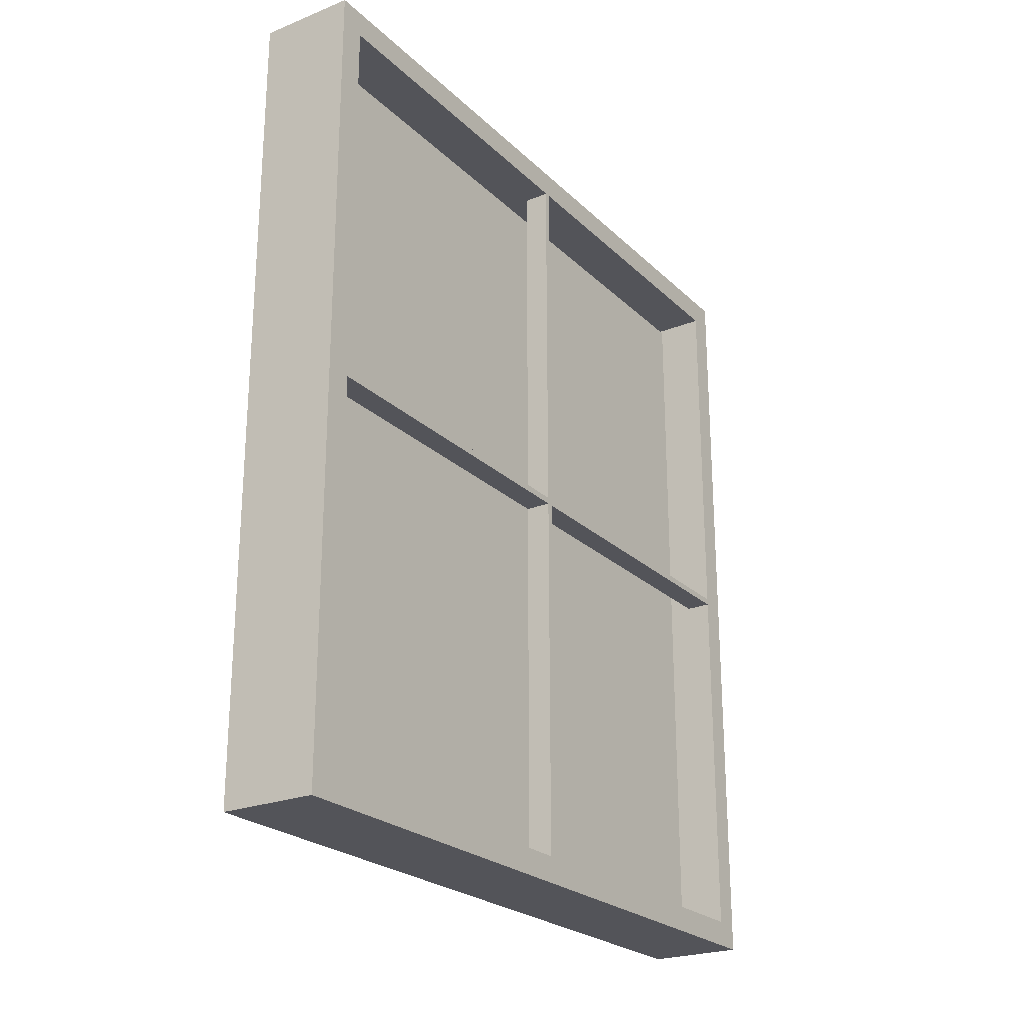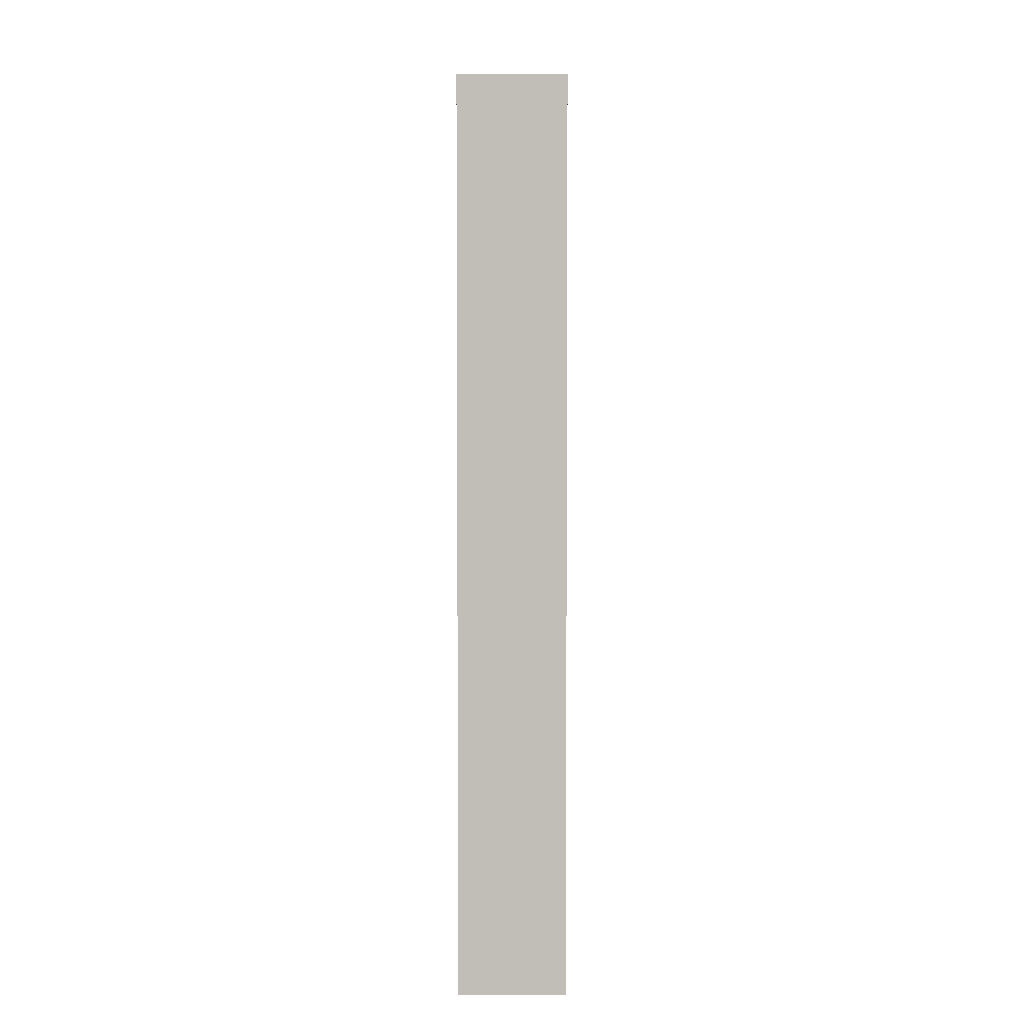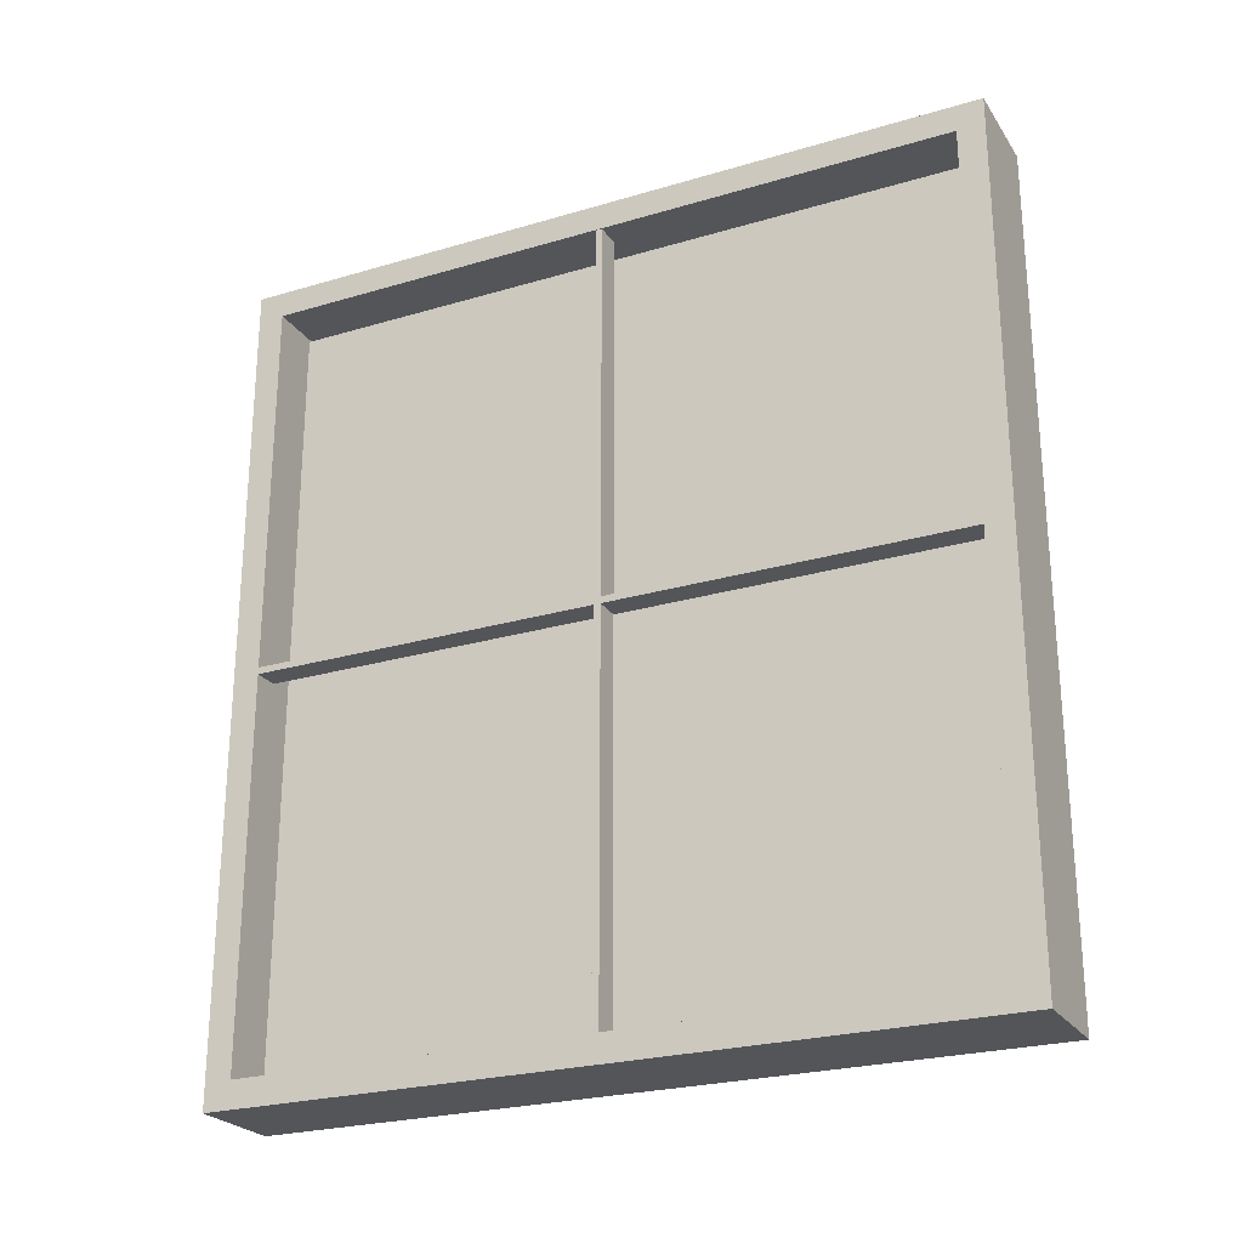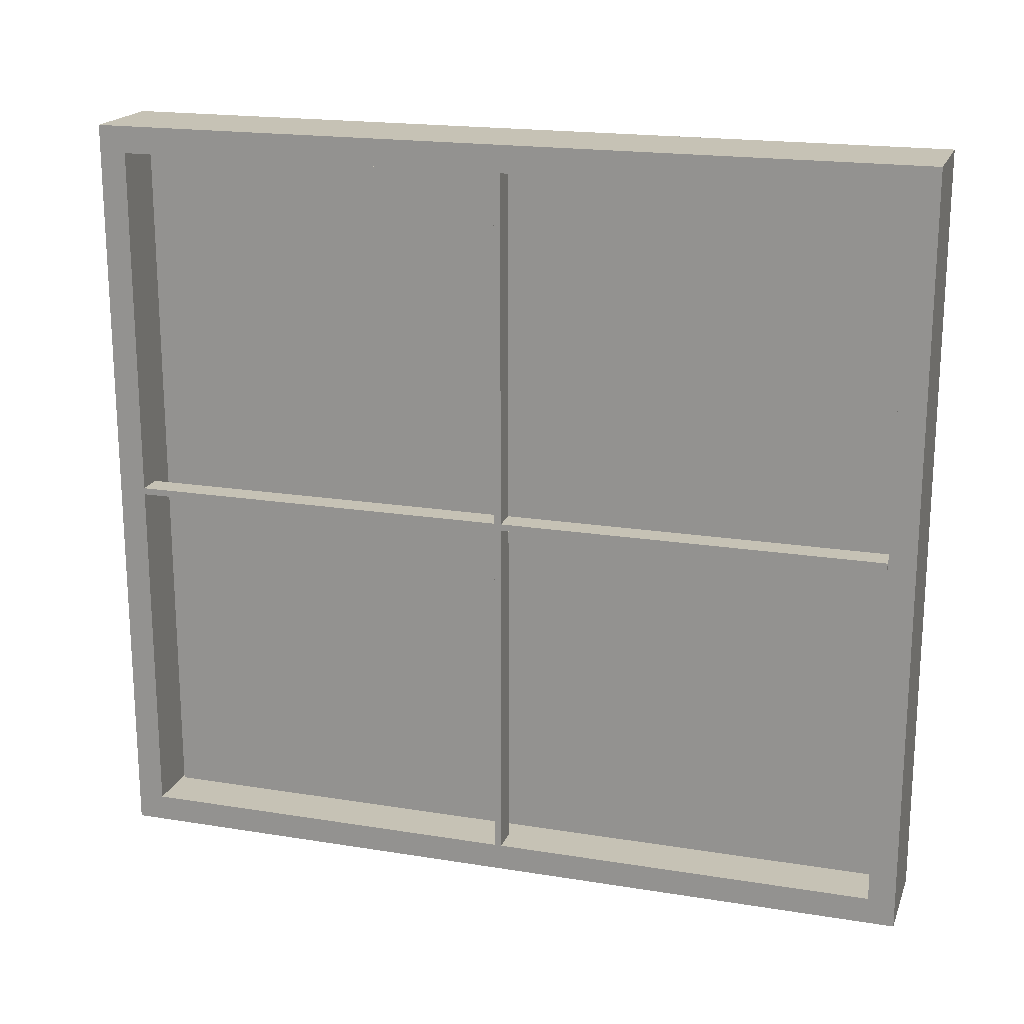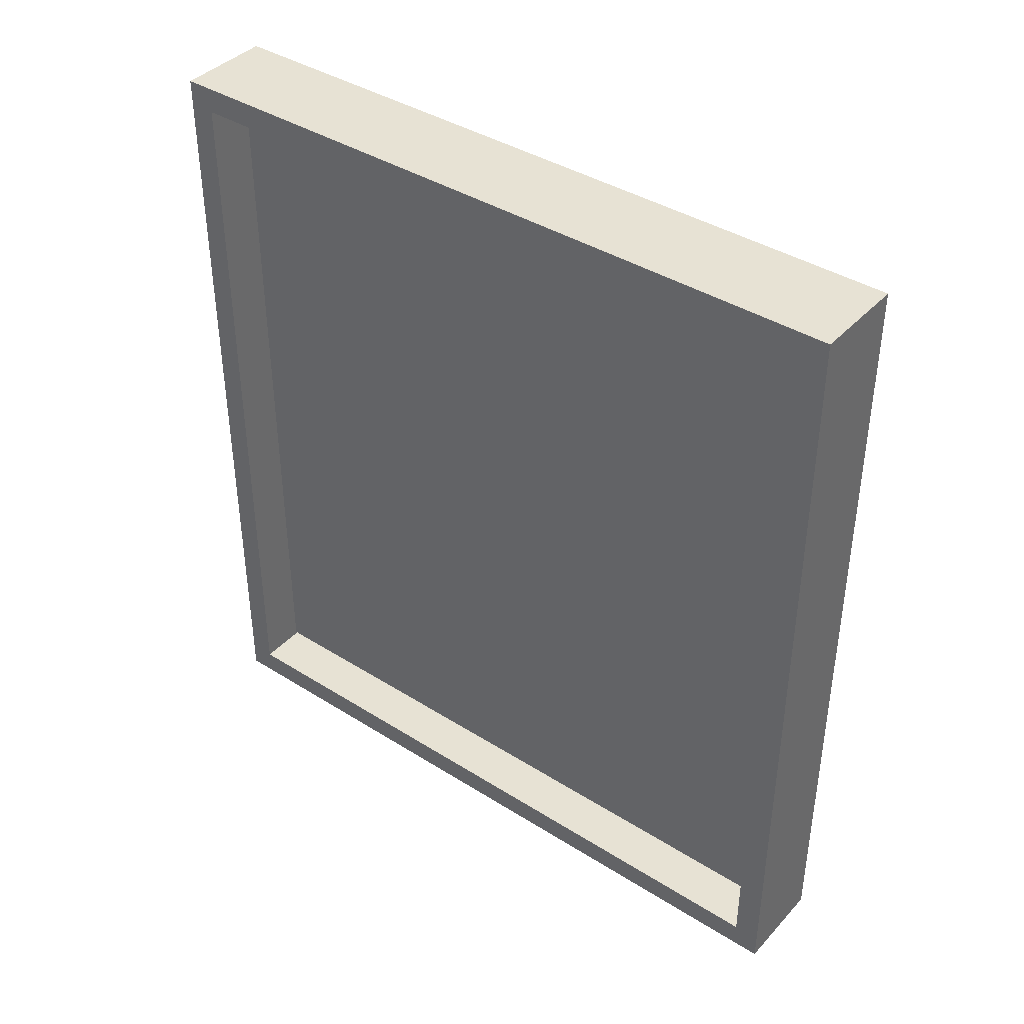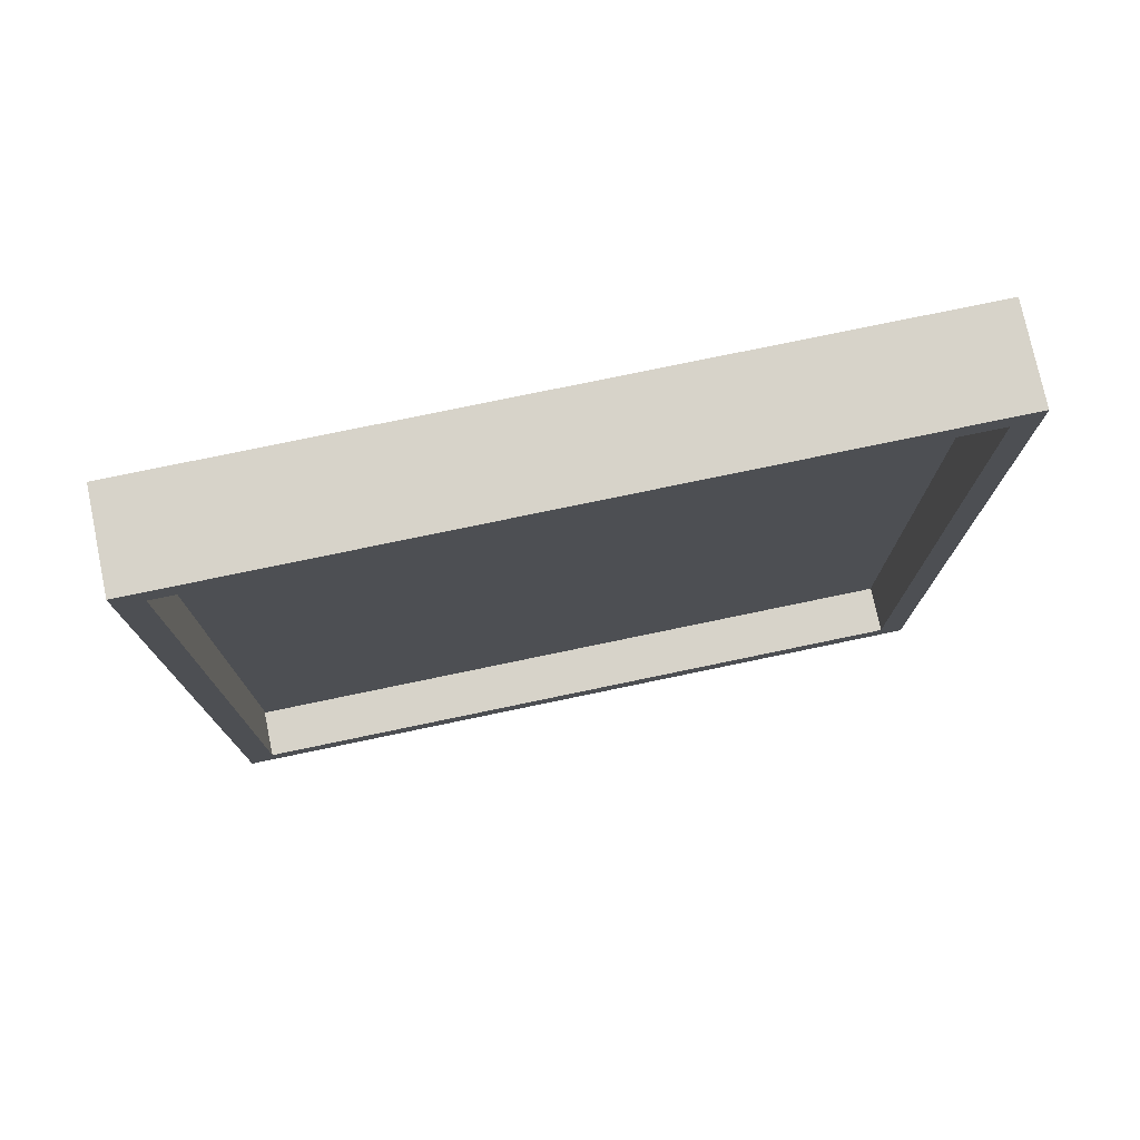
<metadata>
{"format":"obj","ext":"obj","renderer":"f3d","projection":"perspective","resolution":1024,"background":"white","views":[{"elev":-23.9,"azim":-146.5,"up":"+Z"},{"elev":4.1,"azim":-0.0,"up":"+Z"},{"elev":-24.7,"azim":-64.1,"up":"+Z"},{"elev":18.9,"azim":-72.9,"up":"+Y"},{"elev":40.0,"azim":127.9,"up":"+Z"},{"elev":76.2,"azim":78.2,"up":"+Z"}]}
</metadata>
<code>
g GLASS
o object_1
v 2.75 32.57 -1.709
v 2.75 72.17 -1.709
v 2.75 32.57 -44.79
v 2.75 72.17 -44.79
f 2 4 3 1
g METAL
o object_2
v -3.888e-11 52.18 -45
v -3.82e-11 52.56 -45
v -1.967e-11 52.18 -34.22
v -1.921e-11 52.56 -34.22
v -4.547e-13 52.18 -23.44
v -3.411e-13 52.18 -23.25
v -3.411e-13 52.37 -23.44
v -2.842e-13 42.34 -23.44
v -2.274e-13 52.18 -23.06
v -2.274e-13 52.56 -23.44
v -1.705e-13 42.34 -23.06
v -1.705e-13 62.39 -23.44
v -1.137e-13 32.5 -23.06
v -1.137e-13 72.23 -23.06
v -1.137e-13 32.5 -23.44
v -1.137e-13 72.23 -23.44
v 0 52.37 -23.06
v 0 52.56 -23.25
v 5.684e-14 62.39 -23.06
v 2.274e-13 52.56 -23.06
v 1.876e-11 52.18 -12.3
v 1.933e-11 52.56 -12.3
v 3.774e-11 52.18 -1.535
v 3.843e-11 52.56 -1.535
v 0.7326 52.18 -1.535
v 0.7326 52.56 -1.535
v 0.7326 32.5 -23.06
v 0.7326 72.23 -23.06
v 0.7326 32.5 -23.44
v 0.7326 72.23 -23.44
v 0.7326 52.18 -45
v 0.7326 52.56 -45
v 1.465 52.18 -1.535
v 1.465 52.56 -1.535
v 1.465 52.18 -12.3
v 1.465 52.56 -12.3
v 1.465 32.5 -23.06
v 1.465 42.34 -23.06
v 1.465 52.18 -23.06
v 1.465 52.37 -23.06
v 1.465 52.56 -23.06
v 1.465 62.39 -23.06
v 1.465 72.23 -23.06
v 1.465 52.18 -23.25
v 1.465 52.56 -23.25
v 1.465 32.5 -23.44
v 1.465 42.34 -23.44
v 1.465 52.18 -23.44
v 1.465 52.37 -23.44
v 1.465 52.56 -23.44
v 1.465 62.39 -23.44
v 1.465 72.23 -23.44
v 1.465 52.18 -34.22
v 1.465 52.56 -34.22
v 1.465 52.18 -45
v 1.465 52.56 -45
f 23 24 45 46
f 32 18 23
f 23 46 32
f 46 47 32
f 49 46 45
f 47 46 55 56
f 55 49 54
f 49 55 46
f 33 51 50
f 52 51 12 9
f 12 33 19
f 33 12 51
f 22 16 14
f 20 16 23 18
f 23 22 24
f 22 23 16
f 19 33 31 17
f 41 31 33 50
f 20 18 32 34
f 47 56 34 32
f 29 30 28 27
f 30 29 37 38
f 35 5 6 36
f 36 60 59 35
f 31 15 17
f 13 15 42 43
f 42 31 41
f 31 42 15
f 42 41 50 51
f 48 43 42
f 42 51 48
f 51 52 48
f 44 43 48
f 44 49 45
f 53 44 48
f 44 53 49
f 53 54 49
f 52 53 48
f 55 54 14 16
f 34 56 55
f 55 16 34
f 16 20 34
f 12 19 17 15
f 10 9 12
f 12 15 10
f 15 13 10
f 11 9 10
f 11 22 14
f 21 11 10
f 11 21 22
f 21 24 22
f 13 21 10
f 30 26 28
f 24 26 40 45
f 40 30 38
f 30 40 26
f 8 14 54 58
f 36 6 8
f 8 58 36
f 58 60 36
f 40 38 37 39
f 44 45 40
f 40 39 43 44
f 53 58 54
f 60 58 57 59
f 57 53 52
f 53 57 58
f 29 39 37
f 43 39 25 13
f 25 29 27
f 29 25 39
f 57 52 9 7
f 35 59 57
f 57 7 35
f 7 5 35
f 11 7 9
f 5 7 8 6
f 8 11 14
f 11 8 7
f 25 27 28 26
f 21 13 25
f 25 26 21
f 26 24 21
g WINDOW_FRAME
o object_3
v 0 31 0
v 0 35.75 0
v 0 40.5 0
v 0 45.24 0
v 0 49.99 0
v 0 54.74 0
v 0 59.49 0
v 0 64.24 0
v 0 68.99 0
v 0 73.74 0
v 0 32.5 -1.5
v 0 37.47 -1.5
v 0 42.44 -1.5
v 0 47.4 -1.5
v 0 52.37 -1.5
v 0 57.33 -1.5
v 0 62.3 -1.5
v 0 67.27 -1.5
v 0 72.23 -1.5
v 0 31 -4.65
v 0 73.74 -4.65
v 0 32.5 -6.333
v 0 72.23 -6.333
v 0 31 -9.3
v 0 73.74 -9.3
v 0 32.5 -11.17
v 0 72.23 -11.17
v 0 31 -13.95
v 0 73.74 -13.95
v 0 32.5 -16
v 0 72.23 -16
v 0 31 -18.6
v 0 73.74 -18.6
v 0 32.5 -20.83
v 0 72.23 -20.83
v 0 31 -23.25
v 0 73.74 -23.25
v 0 32.5 -25.67
v 0 72.23 -25.67
v 0 31 -27.9
v 0 73.74 -27.9
v 0 32.5 -30.5
v 0 72.23 -30.5
v 0 31 -32.55
v 0 73.74 -32.55
v 0 32.5 -35.33
v 0 72.23 -35.33
v 0 31 -37.2
v 0 73.74 -37.2
v 0 32.5 -40.17
v 0 72.23 -40.17
v 0 31 -41.85
v 0 73.74 -41.85
v 0 32.5 -45
v 0 37.47 -45
v 0 42.44 -45
v 0 47.4 -45
v 0 52.37 -45
v 0 57.33 -45
v 0 62.3 -45
v 0 67.27 -45
v 0 72.23 -45
v 0 31 -46.5
v 0 35.75 -46.5
v 0 40.5 -46.5
v 0 45.24 -46.5
v 0 49.99 -46.5
v 0 54.74 -46.5
v 0 59.49 -46.5
v 0 64.24 -46.5
v 0 68.99 -46.5
v 0 73.74 -46.5
v 5.5 31 0
v 5.5 35.75 0
v 5.5 40.5 0
v 5.5 45.24 0
v 5.5 49.99 0
v 5.5 54.74 0
v 5.5 59.49 0
v 5.5 64.24 0
v 5.5 68.99 0
v 5.5 73.74 0
v 5.5 32.5 -1.5
v 5.5 37.47 -1.5
v 5.5 42.44 -1.5
v 5.5 47.4 -1.5
v 5.5 52.37 -1.5
v 5.5 57.33 -1.5
v 5.5 62.3 -1.5
v 5.5 67.27 -1.5
v 5.5 72.23 -1.5
v 5.5 31 -4.65
v 5.5 73.74 -4.65
v 5.5 32.5 -6.333
v 5.5 72.23 -6.333
v 5.5 31 -9.3
v 5.5 73.74 -9.3
v 5.5 32.5 -11.17
v 5.5 72.23 -11.17
v 5.5 31 -13.95
v 5.5 73.74 -13.95
v 5.5 32.5 -16
v 5.5 72.23 -16
v 5.5 31 -18.6
v 5.5 73.74 -18.6
v 5.5 32.5 -20.83
v 5.5 72.23 -20.83
v 5.5 31 -23.25
v 5.5 73.74 -23.25
v 5.5 32.5 -25.67
v 5.5 72.23 -25.67
v 5.5 31 -27.9
v 5.5 73.74 -27.9
v 5.5 32.5 -30.5
v 5.5 72.23 -30.5
v 5.5 31 -32.55
v 5.5 73.74 -32.55
v 5.5 32.5 -35.33
v 5.5 72.23 -35.33
v 5.5 31 -37.2
v 5.5 73.74 -37.2
v 5.5 32.5 -40.17
v 5.5 72.23 -40.17
v 5.5 31 -41.85
v 5.5 73.74 -41.85
v 5.5 32.5 -45
v 5.5 37.47 -45
v 5.5 42.44 -45
v 5.5 47.4 -45
v 5.5 52.37 -45
v 5.5 57.33 -45
v 5.5 62.3 -45
v 5.5 67.27 -45
v 5.5 72.23 -45
v 5.5 31 -46.5
v 5.5 35.75 -46.5
v 5.5 40.5 -46.5
v 5.5 45.24 -46.5
v 5.5 49.99 -46.5
v 5.5 54.74 -46.5
v 5.5 59.49 -46.5
v 5.5 64.24 -46.5
v 5.5 68.99 -46.5
v 5.5 73.74 -46.5
f 62 61 133 134
f 64 63 135 136
f 65 64 136 137
f 63 62 134 135
f 67 66 138 139
f 69 68 140 141
f 70 69 141 142
f 68 67 139 140
f 66 65 137 138
f 134 133 143 144
f 133 152 154 143
f 135 134 144 145
f 145 136 135
f 137 136 146
f 145 146 136
f 146 147 137
f 152 156 158 154
f 160 164 166 162
f 156 160 162 158
f 168 166 164
f 148 139 138
f 138 147 148
f 147 138 137
f 149 140 139
f 150 141 140
f 142 141 150 151
f 153 142 151 155
f 149 150 140
f 148 149 139
f 159 163 161 157
f 155 159 157 153
f 165 161 163 167
f 169 165 167
f 170 166 168
f 172 176 174 170
f 180 184 182 178
f 176 180 178 174
f 186 182 184 195
f 168 172 170
f 187 186 195 196
f 196 197 188 187
f 189 188 197 198
f 190 189 198 199
f 200 190 199
f 171 175 177 173
f 179 183 185 181
f 175 179 181 177
f 171 173 169
f 183 194 204 185
f 169 167 171
f 192 191 201 202
f 191 200 201
f 194 193 203 204
f 202 203 193 192
f 190 200 191
f 196 195 123 124
f 198 197 125 126
f 199 198 126 127
f 197 196 124 125
f 201 200 128 129
f 203 202 130 131
f 204 203 131 132
f 202 201 129 130
f 200 199 127 128
f 124 123 114 115
f 123 112 110 114
f 125 124 115 116
f 126 125 116 117
f 127 126 117
f 117 118 127
f 112 108 106 110
f 104 100 98 102
f 108 104 102 106
f 96 98 100
f 119 129 128
f 128 118 119
f 118 128 127
f 119 120 130 129
f 131 130 120 121
f 132 131 121 122
f 122 111 113 132
f 107 103 105 109
f 111 107 109 113
f 101 105 103 99
f 97 101 99
f 94 98 96
f 92 88 90 94
f 84 80 82 86
f 88 84 86 90
f 71 82 80 61
f 96 92 94
f 72 71 61 62
f 62 63 73 72
f 74 73 63 64
f 75 74 64 65
f 66 75 65
f 95 91 89 93
f 87 83 81 85
f 91 87 85 89
f 95 93 97
f 83 79 70 81
f 97 99 95
f 77 76 67 68
f 76 66 67
f 79 78 69 70
f 68 69 78 77
f 75 66 76
f 80 152 133 61
f 88 160 156 84
f 92 164 160 88
f 84 156 152 80
f 100 172 168 96
f 104 176 172 100
f 112 184 180 108
f 123 195 184 112
f 108 180 176 104
f 96 168 164 92
f 81 70 142 153
f 89 85 157 161
f 93 89 161 165
f 85 81 153 157
f 101 97 169 173
f 105 101 173 177
f 113 109 181 185
f 132 113 185 204
f 109 105 177 181
f 97 93 165 169
f 72 144 143 71
f 74 146 145 73
f 73 145 144 72
f 76 148 147 75
f 78 150 149 77
f 79 151 150 78
f 77 149 148 76
f 75 147 146 74
f 187 115 114 186
f 189 117 116 188
f 188 116 115 187
f 191 119 118 190
f 193 121 120 192
f 194 122 121 193
f 192 120 119 191
f 190 118 117 189
f 82 71 143 154
f 90 86 158 162
f 94 90 162 166
f 86 82 154 158
f 102 98 170 174
f 110 106 178 182
f 114 110 182 186
f 106 102 174 178
f 98 94 166 170
f 83 155 151 79
f 91 163 159 87
f 95 167 163 91
f 87 159 155 83
f 103 175 171 99
f 111 183 179 107
f 122 194 183 111
f 107 179 175 103
f 99 171 167 95

</code>
